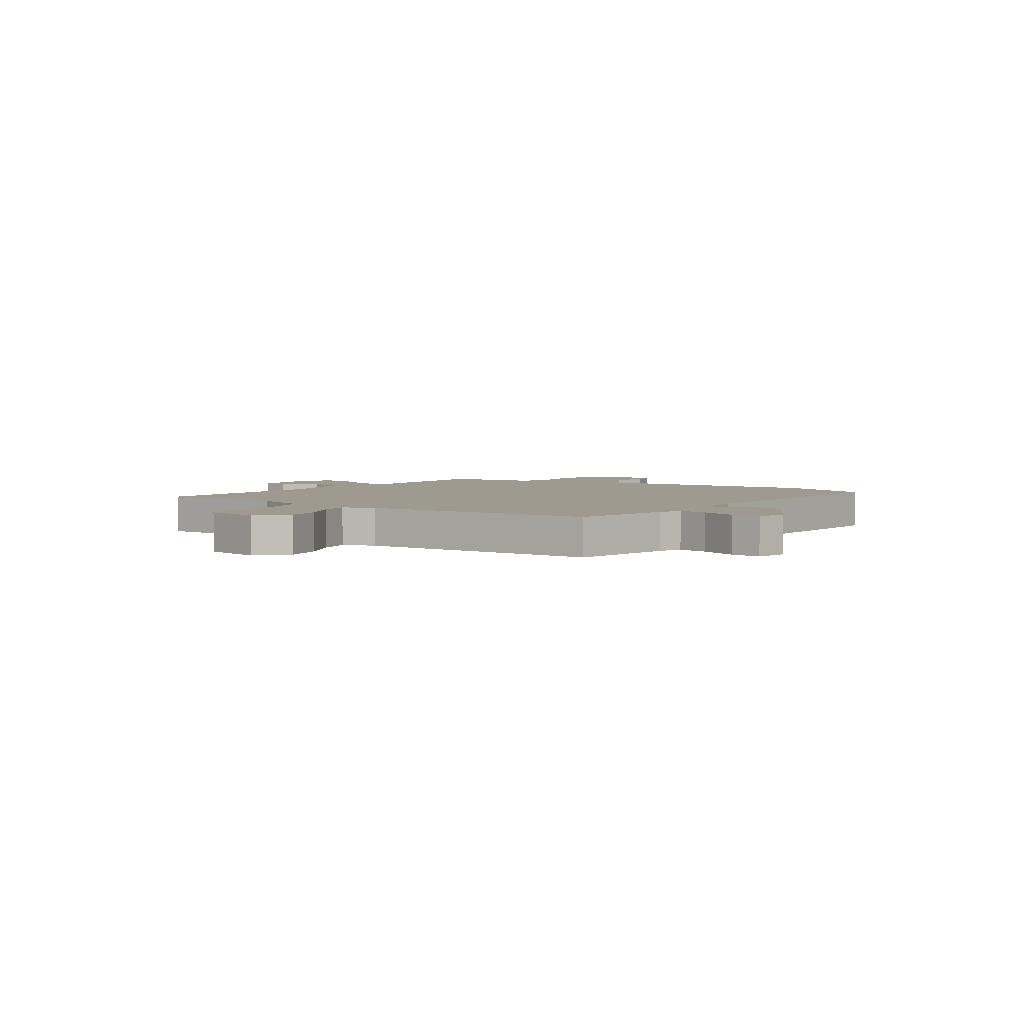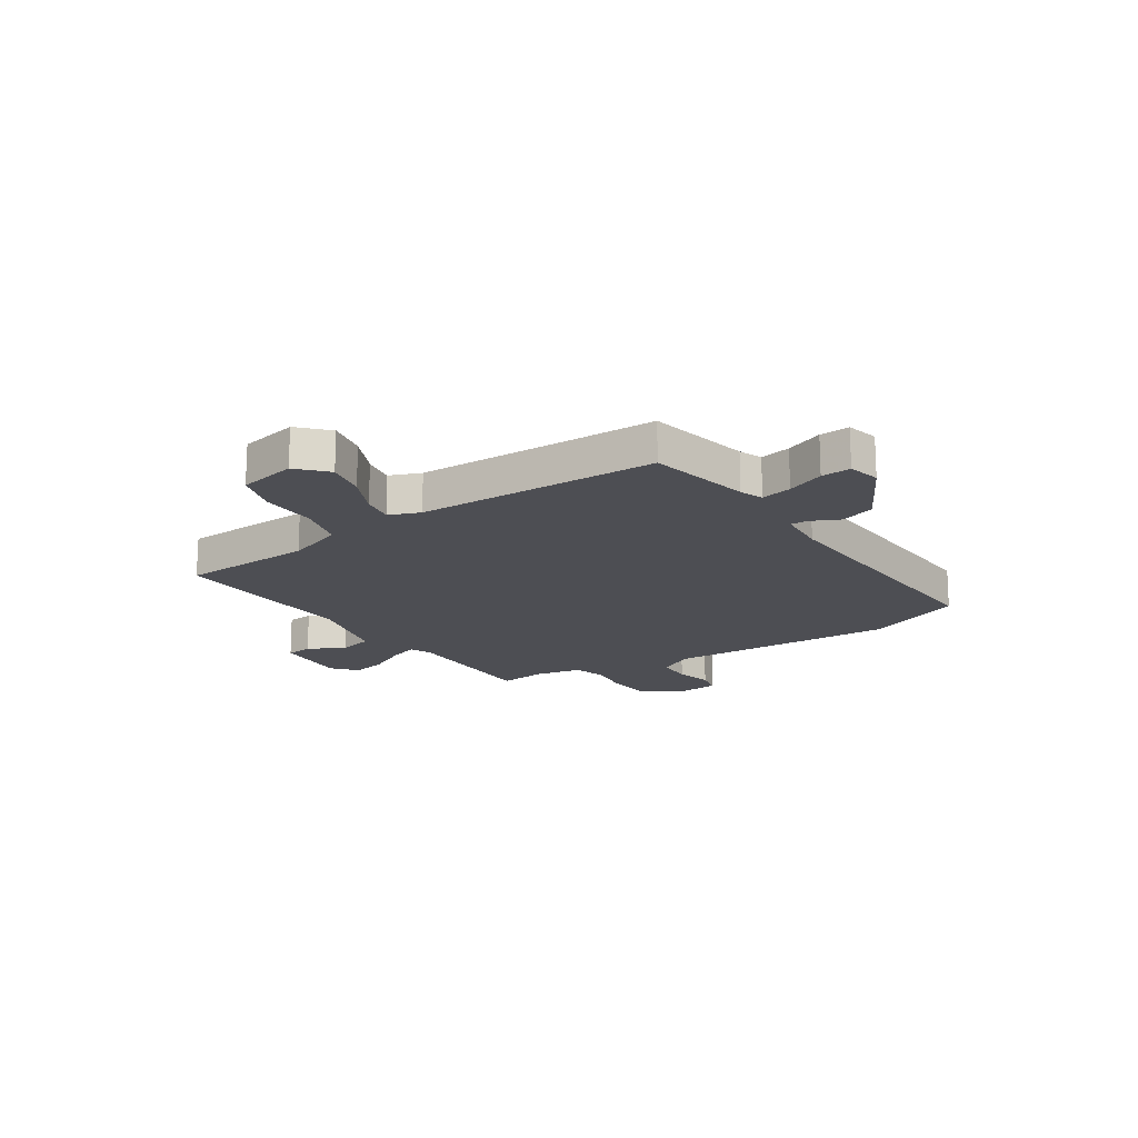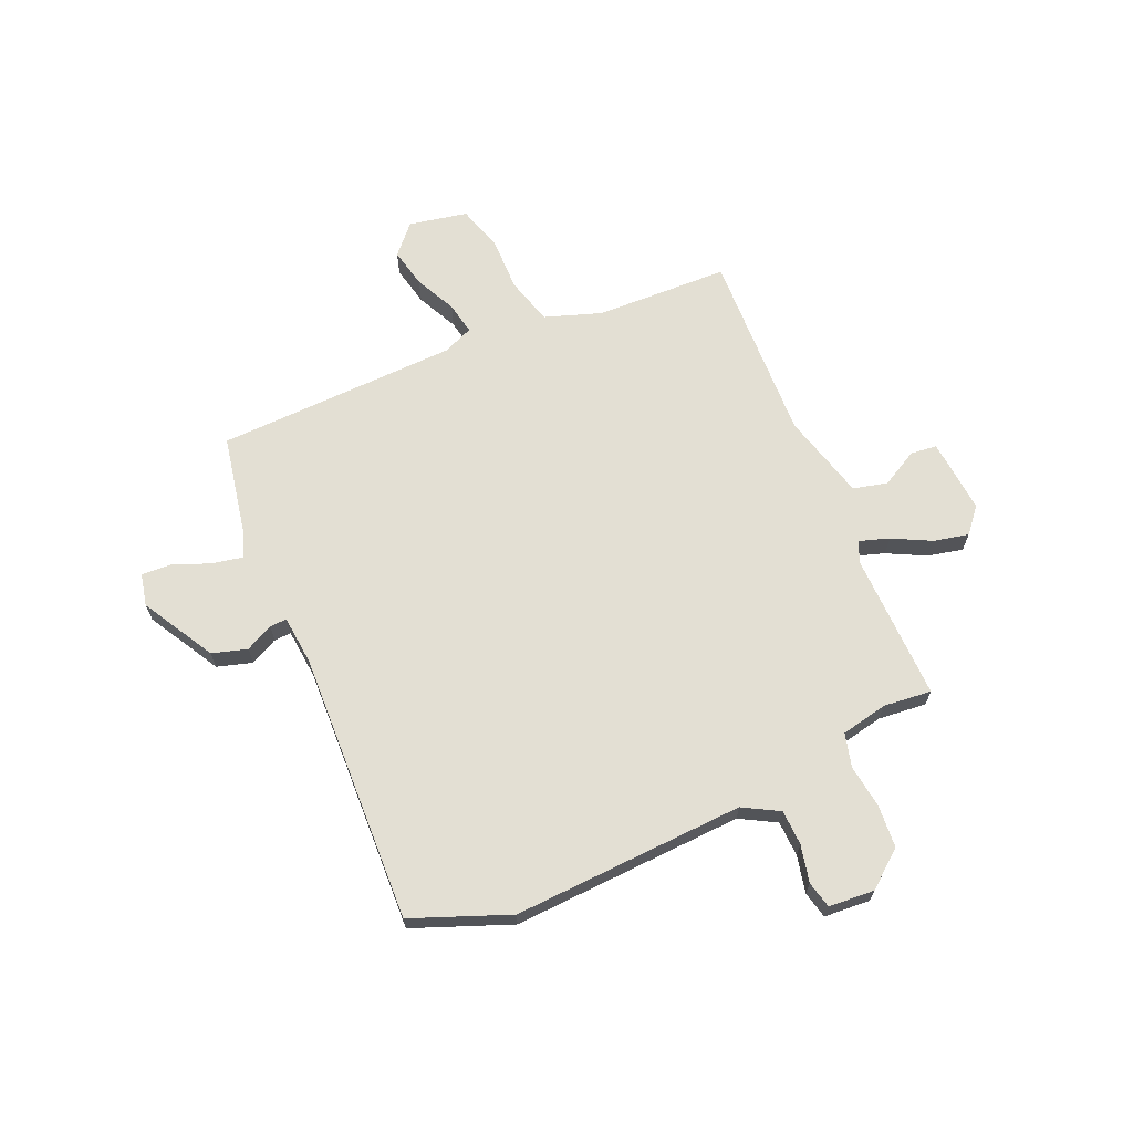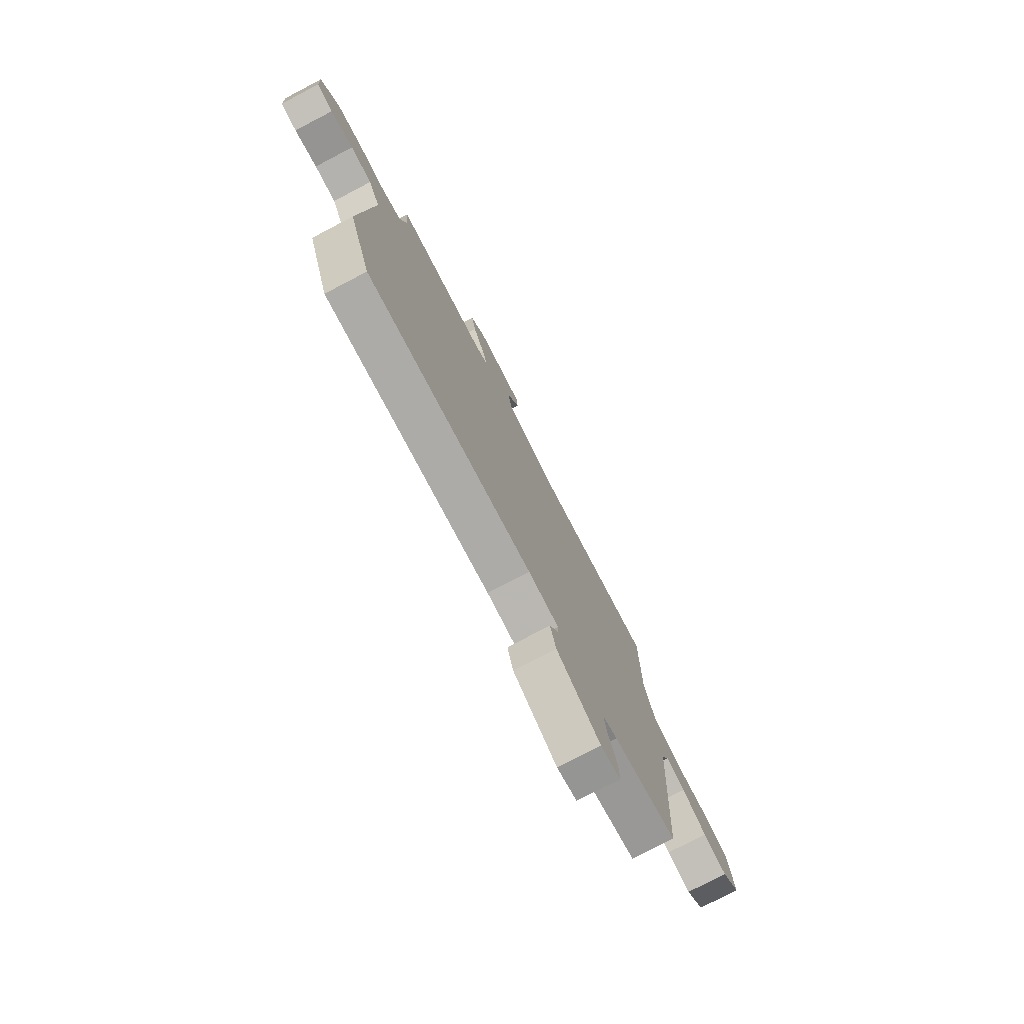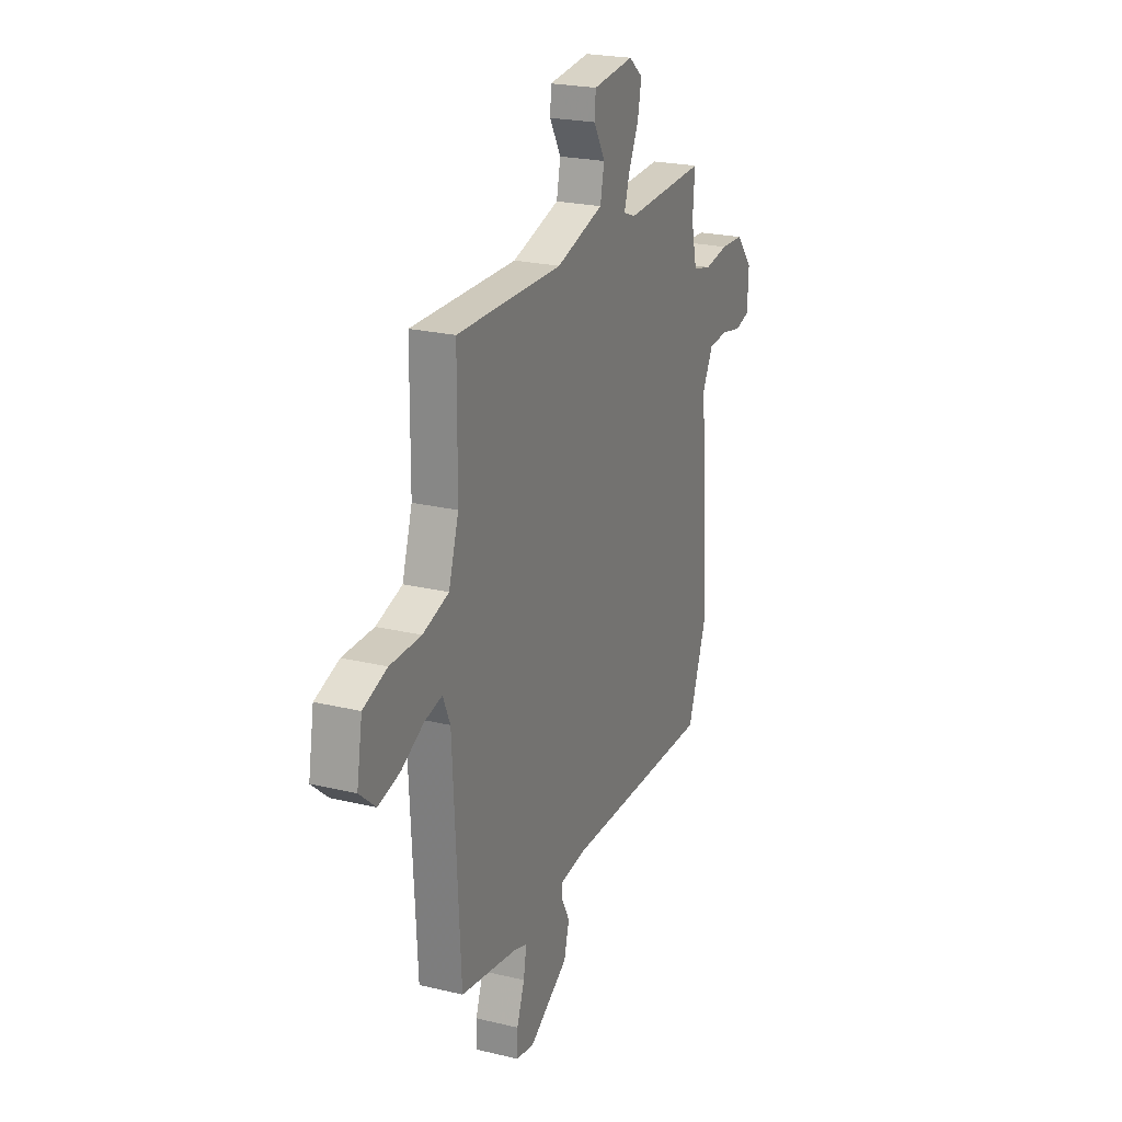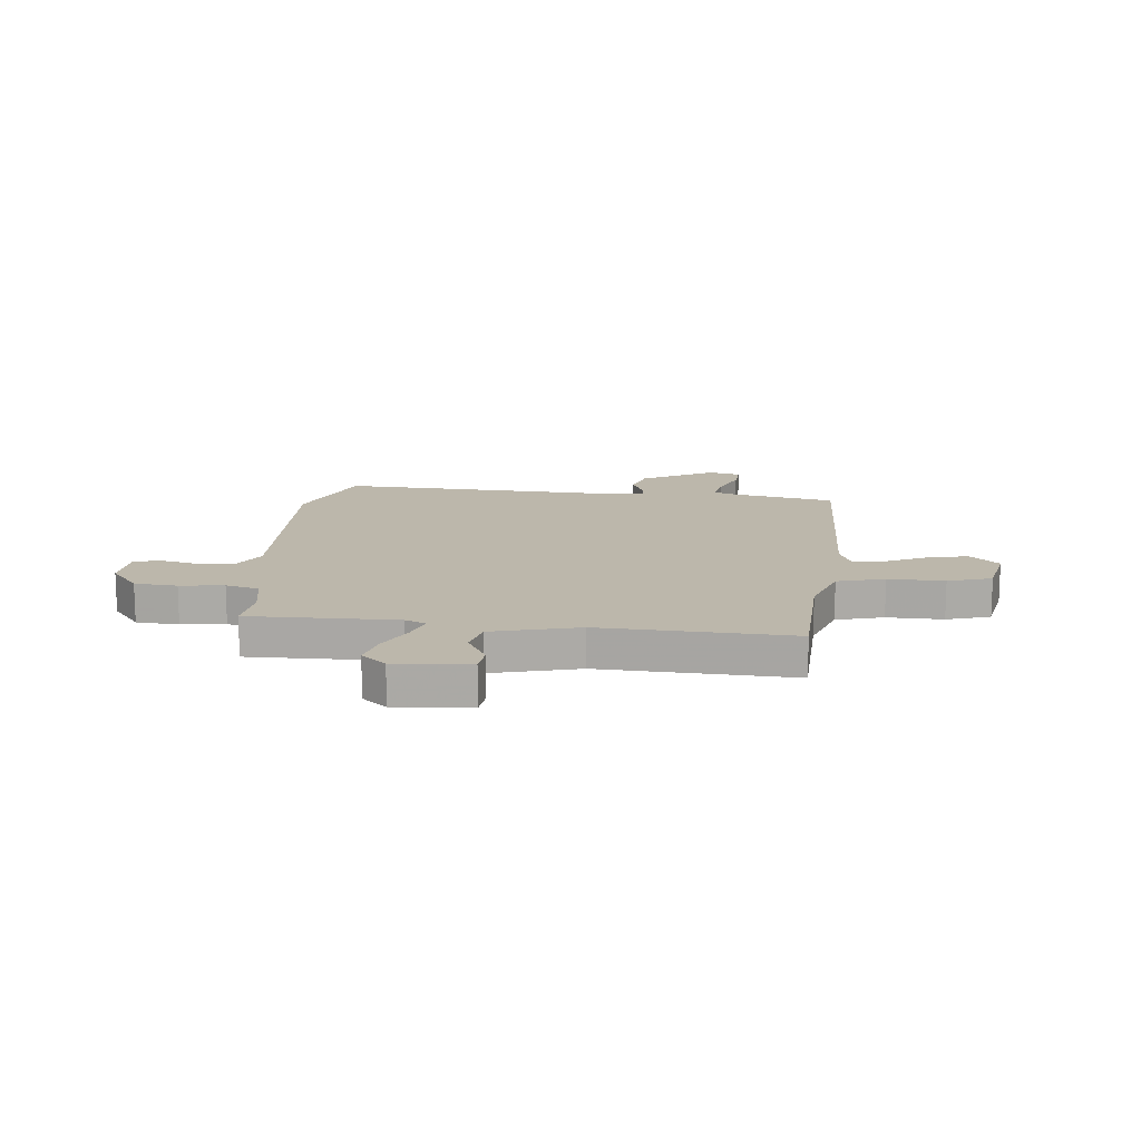
<metadata>
{"format":"obj","ext":"obj","renderer":"f3d","projection":"perspective","resolution":1024,"background":"white","views":[{"elev":3.7,"azim":126.8,"up":"+Y"},{"elev":-17.3,"azim":125.5,"up":"+Y"},{"elev":67.0,"azim":-112.1,"up":"+Y"},{"elev":-76.9,"azim":-62.4,"up":"+Z"},{"elev":23.0,"azim":112.3,"up":"+Z"},{"elev":14.3,"azim":7.5,"up":"+Y"}]}
</metadata>
<code>
v 0.49 0.07 -0.501
v 0.296 0.07 -0.534
v 0.252 0.07 -0.549
v 0.262 0.07 -0.607
v 0.288 0.07 -0.678
v 0.29 0.07 -0.734
v 0.229 0.07 -0.746
v 0.095 0.07 -0.666
v 0.077 0.07 -0.6
v 0.104 0.07 -0.549
v 0.106 0.07 -0.517
v 0.013 0.07 -0.506
v -0.495 0.07 -0.514
v -0.562 0.07 -0.33
v -0.53 0.07 0.104
v -0.566 0.07 0.172
v -0.632 0.07 0.176
v -0.702 0.07 0.162
v -0.752 0.07 0.175
v -0.756 0.07 0.261
v -0.7 0.07 0.328
v -0.62 0.07 0.332
v -0.538 0.07 0.319
v -0.475 0.07 0.334
v -0.455 0.07 0.421
v -0.462 0.07 0.511
v -0.185 0.07 0.499
v -0.145 0.07 0.515
v -0.162 0.07 0.571
v -0.197 0.07 0.644
v -0.21 0.07 0.71
v -0.163 0.07 0.748
v -0.023 0.07 0.733
v -0.019 0.07 0.683
v -0.058 0.07 0.616
v -0.044 0.07 0.551
v 0.117 0.07 0.504
v 0.476 0.07 0.509
v 0.478 0.07 0.26
v 0.512 0.07 0.152
v 0.6 0.07 0.125
v 0.705 0.07 0.124
v 0.786 0.07 0.096
v 0.805 0.07 -0.014
v 0.75 0.07 -0.062
v 0.676 0.07 -0.044
v 0.6 0.07 -0.005
v 0.54 0.07 0.008
v 0.515 0.07 -0.049
v 0.49 0 -0.501
v 0.296 0 -0.534
v 0.252 0 -0.549
v 0.262 0 -0.607
v 0.288 0 -0.678
v 0.29 0 -0.734
v 0.229 0 -0.746
v 0.095 0 -0.666
v 0.077 0 -0.6
v 0.104 0 -0.549
v 0.106 0 -0.517
v 0.013 0 -0.506
v -0.495 0 -0.514
v -0.562 0 -0.33
v -0.53 0 0.104
v -0.566 0 0.172
v -0.632 0 0.176
v -0.702 0 0.162
v -0.752 0 0.175
v -0.756 0 0.261
v -0.7 0 0.328
v -0.62 0 0.332
v -0.538 0 0.319
v -0.475 0 0.334
v -0.455 0 0.421
v -0.462 0 0.511
v -0.185 0 0.499
v -0.145 0 0.515
v -0.162 0 0.571
v -0.197 0 0.644
v -0.21 0 0.71
v -0.163 0 0.748
v -0.023 0 0.733
v -0.019 0 0.683
v -0.058 0 0.616
v -0.044 0 0.551
v 0.117 0 0.504
v 0.476 0 0.509
v 0.478 0 0.26
v 0.512 0 0.152
v 0.6 0 0.125
v 0.705 0 0.124
v 0.786 0 0.096
v 0.805 0 -0.014
v 0.75 0 -0.062
v 0.676 0 -0.044
v 0.6 0 -0.005
v 0.54 0 0.008
v 0.515 0 -0.049
f 45 46 47
f 44 45 47
f 43 44 47
f 42 43 47
f 41 42 47
f 40 41 47 48
f 39 40 48 49
f 37 38 39
f 49 1 2
f 39 49 2
f 37 39 2
f 36 37 2
f 33 34 35
f 32 33 35
f 31 32 35
f 30 31 35
f 29 30 35
f 28 29 35 36
f 25 26 27
f 24 25 27
f 36 2 3
f 28 36 3
f 27 28 3
f 24 27 3
f 21 22 23
f 20 21 23
f 19 20 23
f 18 19 23
f 17 18 23
f 16 17 23 24
f 12 13 14 15
f 15 16 24
f 12 15 24
f 11 12 24
f 8 9 10
f 7 8 10
f 6 7 10
f 5 6 10
f 4 5 10
f 4 10 11
f 3 4 11 24
f 96 95 94
f 96 94 93
f 96 93 92
f 96 92 91
f 96 91 90
f 97 96 90 89
f 98 97 89 88
f 88 87 86
f 51 50 98
f 51 98 88
f 51 88 86
f 51 86 85
f 84 83 82
f 84 82 81
f 84 81 80
f 84 80 79
f 84 79 78
f 85 84 78 77
f 76 75 74
f 76 74 73
f 52 51 85
f 52 85 77
f 52 77 76
f 52 76 73
f 72 71 70
f 72 70 69
f 72 69 68
f 72 68 67
f 72 67 66
f 73 72 66 65
f 64 63 62 61
f 73 65 64
f 73 64 61
f 73 61 60
f 59 58 57
f 59 57 56
f 59 56 55
f 59 55 54
f 59 54 53
f 60 59 53
f 73 60 53 52
f 1 50 51 2
f 2 51 52 3
f 3 52 53 4
f 4 53 54 5
f 5 54 55 6
f 6 55 56 7
f 7 56 57 8
f 8 57 58 9
f 9 58 59 10
f 10 59 60 11
f 11 60 61 12
f 12 61 62 13
f 13 62 63 14
f 14 63 64 15
f 15 64 65 16
f 16 65 66 17
f 17 66 67 18
f 18 67 68 19
f 19 68 69 20
f 20 69 70 21
f 21 70 71 22
f 22 71 72 23
f 23 72 73 24
f 24 73 74 25
f 25 74 75 26
f 26 75 76 27
f 27 76 77 28
f 28 77 78 29
f 29 78 79 30
f 30 79 80 31
f 31 80 81 32
f 32 81 82 33
f 33 82 83 34
f 34 83 84 35
f 35 84 85 36
f 36 85 86 37
f 37 86 87 38
f 38 87 88 39
f 39 88 89 40
f 40 89 90 41
f 41 90 91 42
f 42 91 92 43
f 43 92 93 44
f 44 93 94 45
f 45 94 95 46
f 46 95 96 47
f 47 96 97 48
f 48 97 98 49
f 49 98 50 1

</code>
